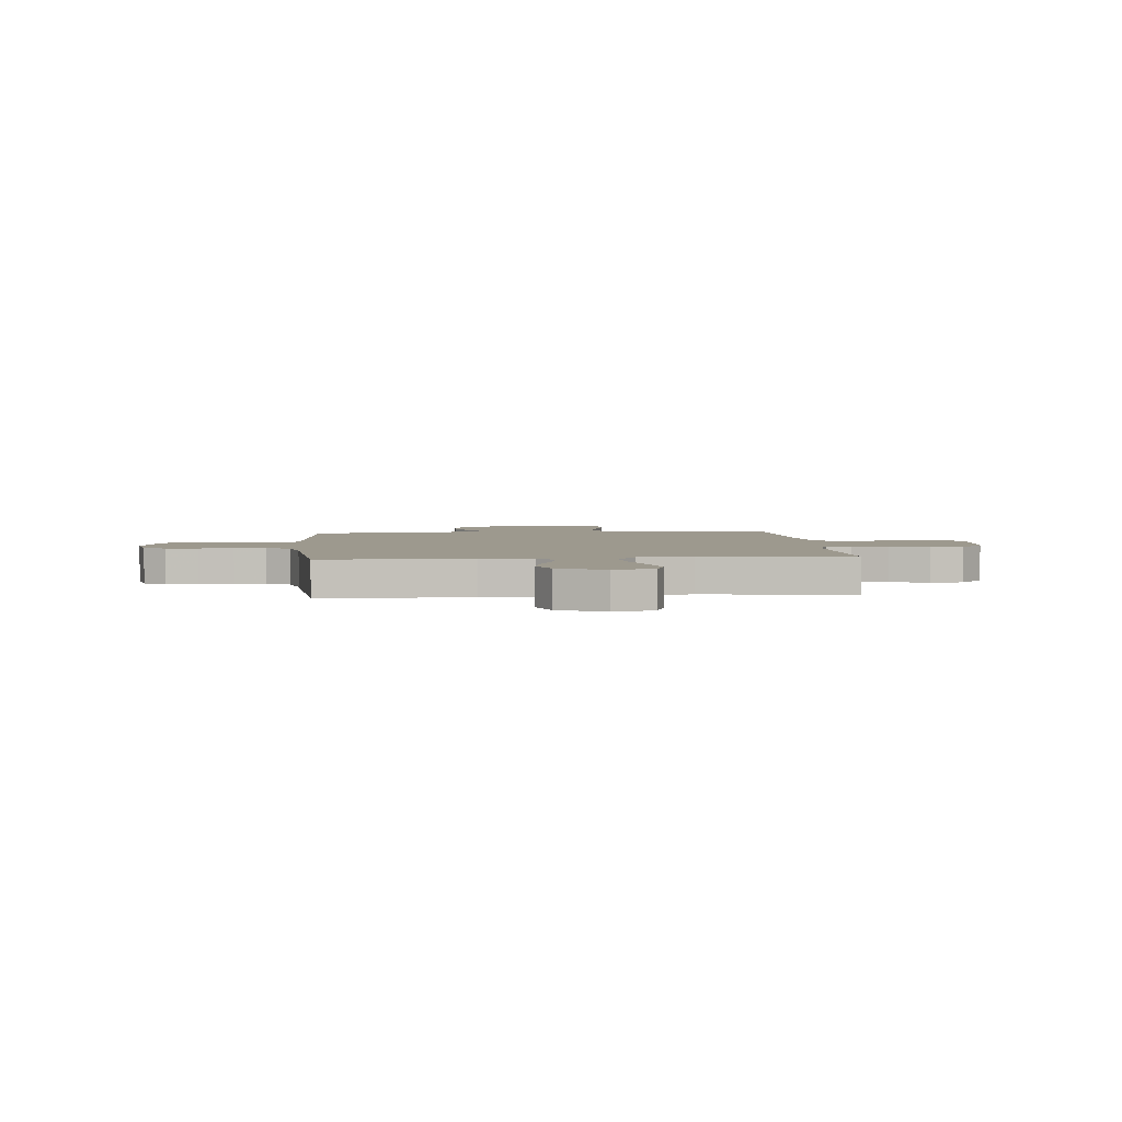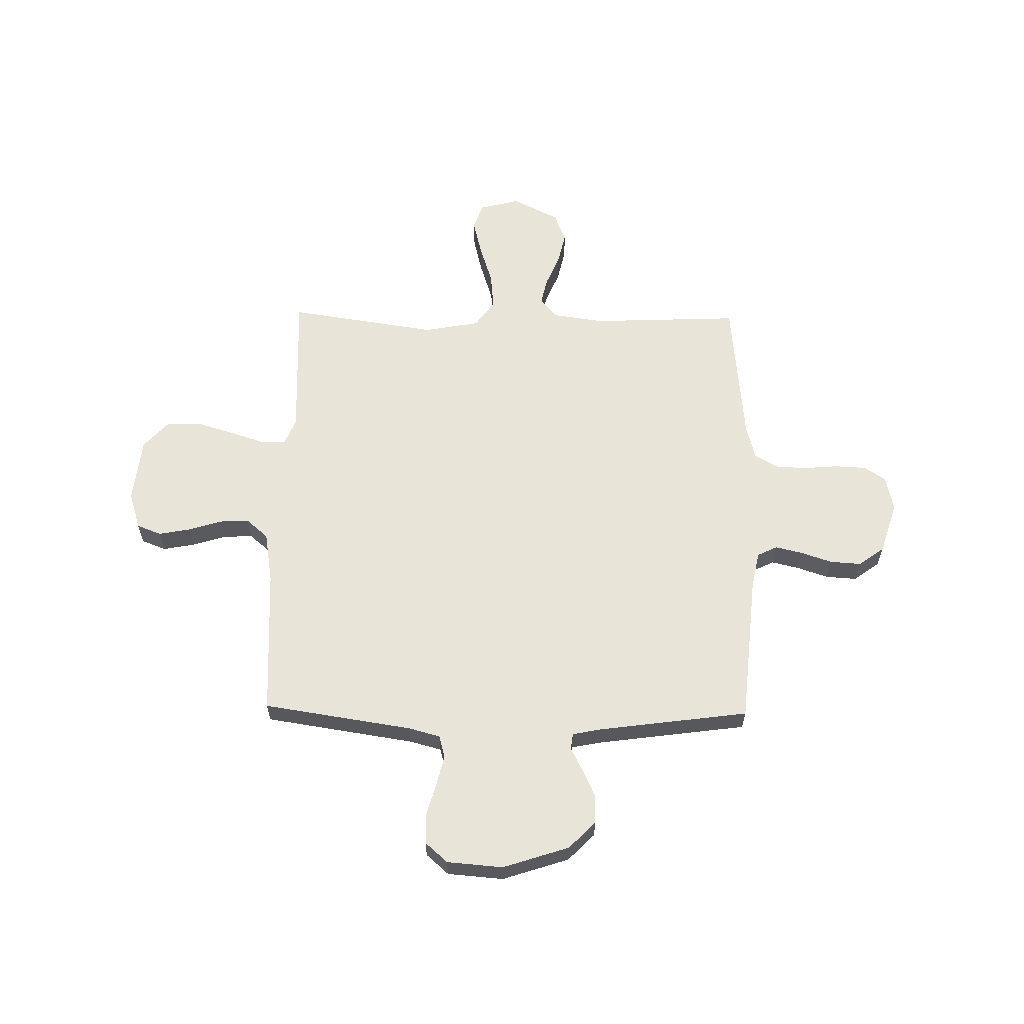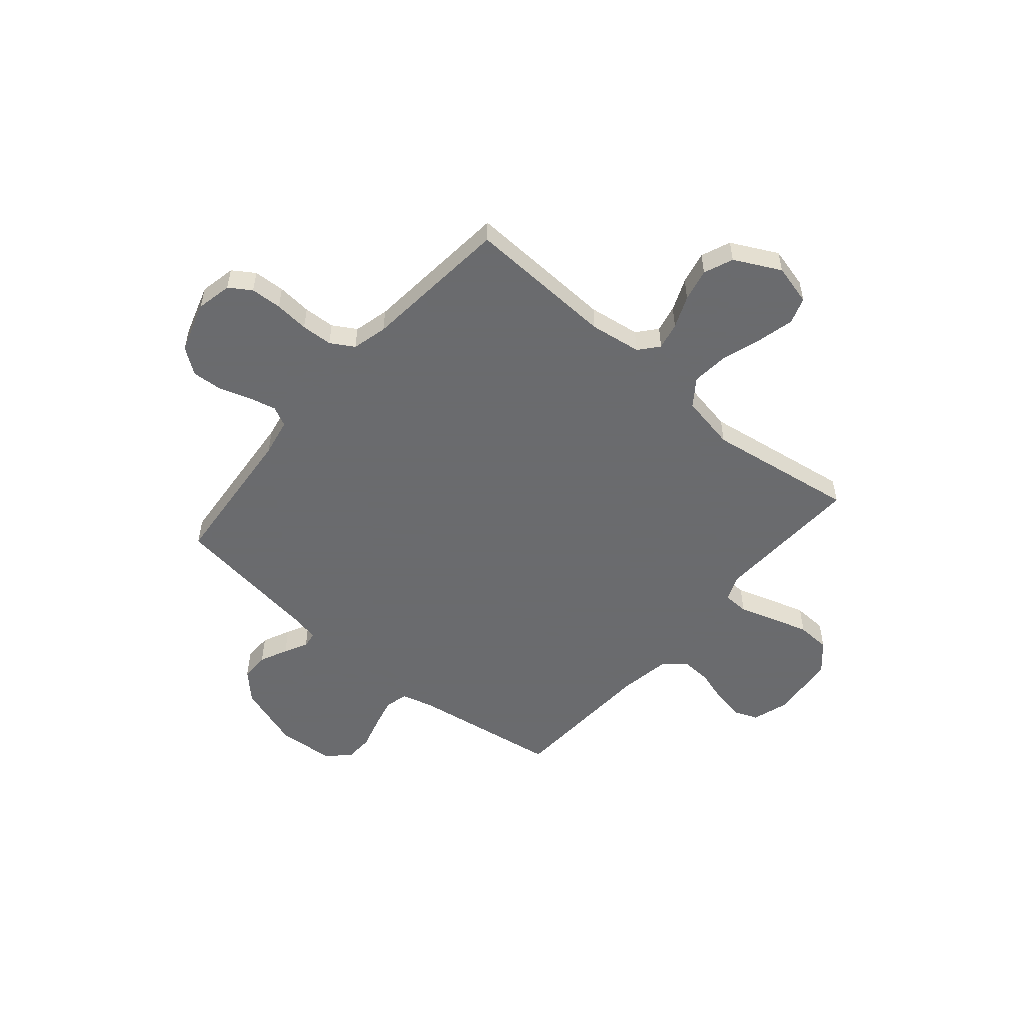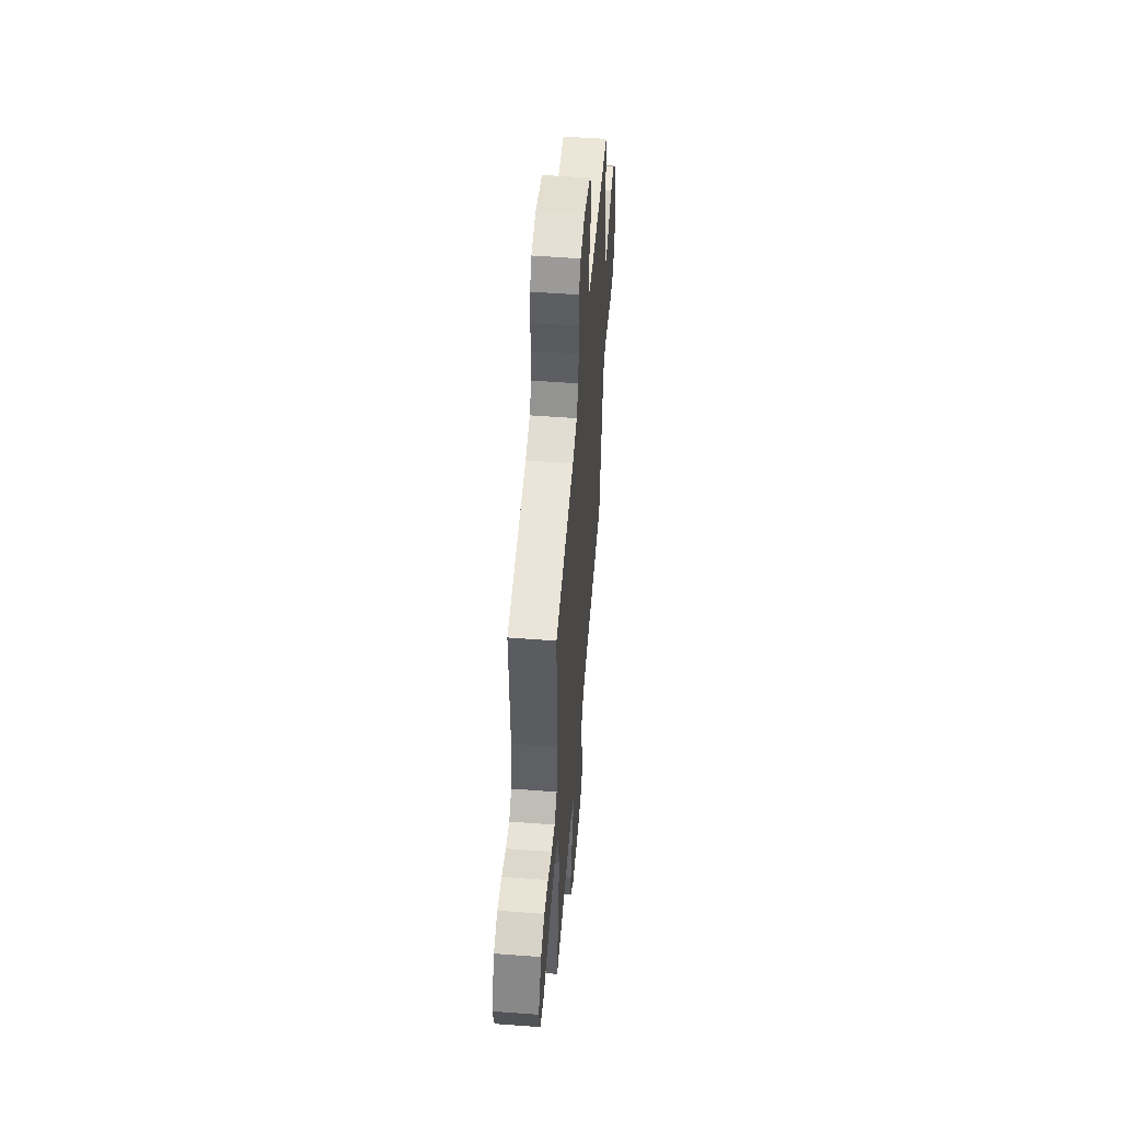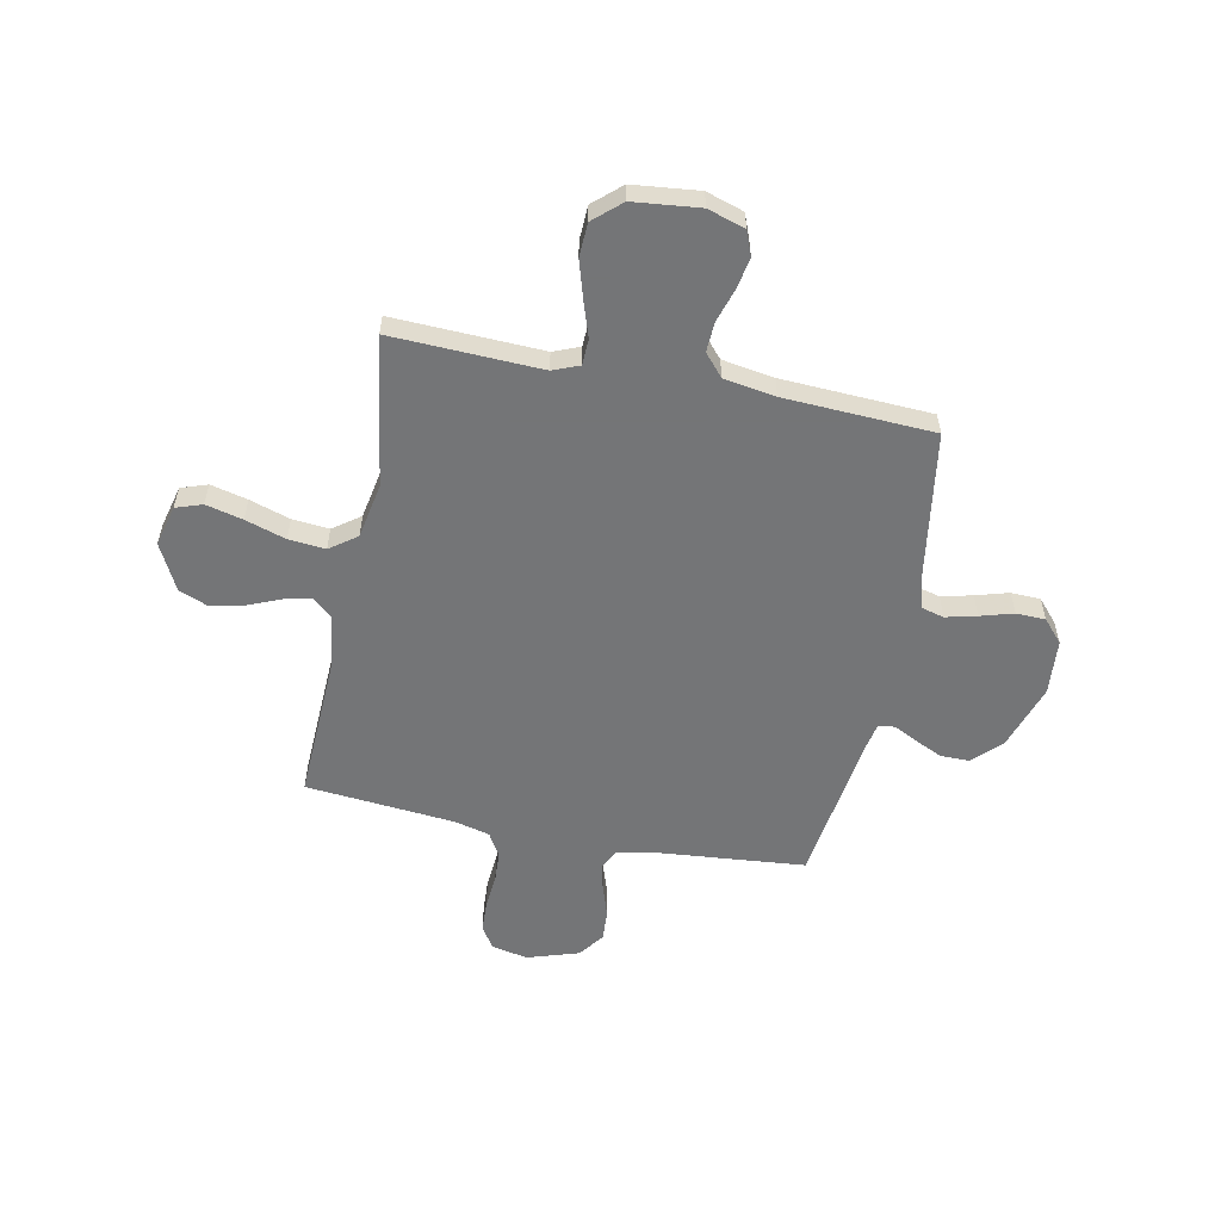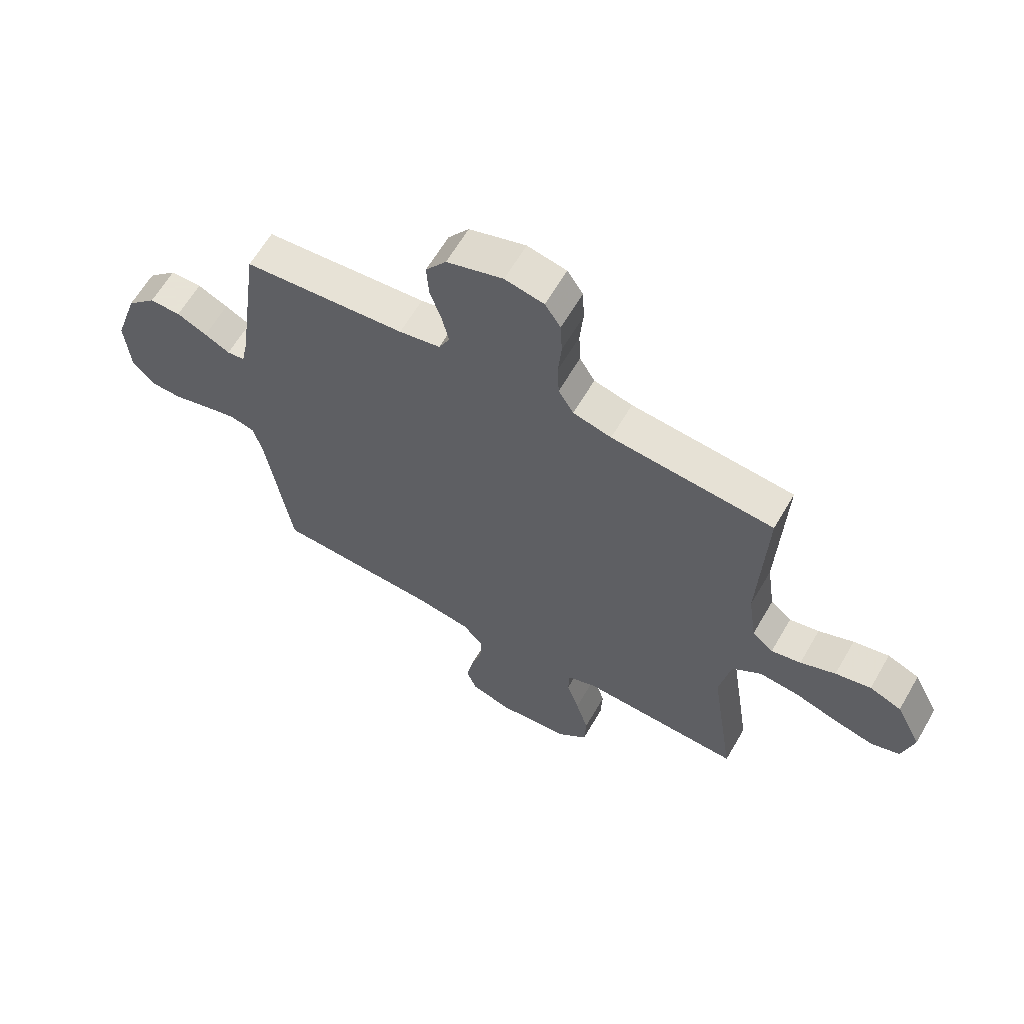
<metadata>
{"format":"obj","ext":"obj","renderer":"f3d","projection":"perspective","resolution":1024,"background":"white","views":[{"elev":3.4,"azim":84.7,"up":"+Y"},{"elev":60.6,"azim":-89.0,"up":"+Y"},{"elev":-53.3,"azim":49.6,"up":"+Y"},{"elev":53.6,"azim":94.6,"up":"+Z"},{"elev":-56.4,"azim":168.7,"up":"+Y"},{"elev":62.8,"azim":30.1,"up":"+Z"}]}
</metadata>
<code>
v -0.5 0.07 0.5
v -0.2 0.07 0.527
v -0.124 0.07 0.542
v -0.104 0.07 0.582
v -0.117 0.07 0.637
v -0.138 0.07 0.7
v -0.142 0.07 0.762
v -0.104 0.07 0.814
v 0 0.07 0.847
v 0.072 0.07 0.832
v 0.101 0.07 0.788
v 0.104 0.07 0.725
v 0.098 0.07 0.656
v 0.101 0.07 0.593
v 0.129 0.07 0.546
v 0.2 0.07 0.528
v 0.5 0.07 0.5
v 0.487 0.07 0.2
v 0.502 0.07 0.096
v 0.541 0.07 0.063
v 0.596 0.07 0.075
v 0.661 0.07 0.102
v 0.727 0.07 0.117
v 0.786 0.07 0.093
v 0.833 0.07 0
v 0.812 0.07 -0.082
v 0.759 0.07 -0.1
v 0.685 0.07 -0.082
v 0.604 0.07 -0.056
v 0.53 0.07 -0.049
v 0.476 0.07 -0.088
v 0.455 0.07 -0.2
v 0.5 0.07 -0.5
v 0.2 0.07 -0.488
v 0.147 0.07 -0.509
v 0.145 0.07 -0.561
v 0.168 0.07 -0.631
v 0.191 0.07 -0.708
v 0.188 0.07 -0.776
v 0.133 0.07 -0.825
v 0 0.07 -0.839
v -0.075 0.07 -0.815
v -0.094 0.07 -0.766
v -0.082 0.07 -0.703
v -0.061 0.07 -0.636
v -0.058 0.07 -0.576
v -0.096 0.07 -0.532
v -0.2 0.07 -0.515
v -0.5 0.07 -0.5
v -0.546 0.07 -0.2
v -0.563 0.07 -0.137
v -0.609 0.07 -0.125
v -0.671 0.07 -0.14
v -0.737 0.07 -0.159
v -0.796 0.07 -0.157
v -0.836 0.07 -0.112
v -0.845 0.07 0
v -0.801 0.07 0.133
v -0.747 0.07 0.186
v -0.689 0.07 0.186
v -0.633 0.07 0.16
v -0.586 0.07 0.136
v -0.553 0.07 0.14
v -0.541 0.07 0.2
v -0.5 0 0.5
v -0.2 0 0.527
v -0.124 0 0.542
v -0.104 0 0.582
v -0.117 0 0.637
v -0.138 0 0.7
v -0.142 0 0.762
v -0.104 0 0.814
v 0 0 0.847
v 0.072 0 0.832
v 0.101 0 0.788
v 0.104 0 0.725
v 0.098 0 0.656
v 0.101 0 0.593
v 0.129 0 0.546
v 0.2 0 0.528
v 0.5 0 0.5
v 0.487 0 0.2
v 0.502 0 0.096
v 0.541 0 0.063
v 0.596 0 0.075
v 0.661 0 0.102
v 0.727 0 0.117
v 0.786 0 0.093
v 0.833 0 0
v 0.812 0 -0.082
v 0.759 0 -0.1
v 0.685 0 -0.082
v 0.604 0 -0.056
v 0.53 0 -0.049
v 0.476 0 -0.088
v 0.455 0 -0.2
v 0.5 0 -0.5
v 0.2 0 -0.488
v 0.147 0 -0.509
v 0.145 0 -0.561
v 0.168 0 -0.631
v 0.191 0 -0.708
v 0.188 0 -0.776
v 0.133 0 -0.825
v 0 0 -0.839
v -0.075 0 -0.815
v -0.094 0 -0.766
v -0.082 0 -0.703
v -0.061 0 -0.636
v -0.058 0 -0.576
v -0.096 0 -0.532
v -0.2 0 -0.515
v -0.5 0 -0.5
v -0.546 0 -0.2
v -0.563 0 -0.137
v -0.609 0 -0.125
v -0.671 0 -0.14
v -0.737 0 -0.159
v -0.796 0 -0.157
v -0.836 0 -0.112
v -0.845 0 0
v -0.801 0 0.133
v -0.747 0 0.186
v -0.689 0 0.186
v -0.633 0 0.16
v -0.586 0 0.136
v -0.553 0 0.14
v -0.541 0 0.2
f 59 60 61 62
f 57 58 59 62
f 57 62 63
f 56 57 63
f 53 54 55 56
f 52 53 56 63
f 51 52 63
f 50 51 63 64
f 48 49 50 64
f 42 43 44 45
f 40 41 42 45
f 40 45 46
f 39 40 46
f 36 37 38 39
f 36 39 46 47
f 32 33 34
f 31 32 34 35
f 26 27 28 29
f 24 25 26 29
f 24 29 30
f 21 22 23 24
f 20 21 24 30
f 19 20 30 31
f 16 17 18
f 15 16 18 19
f 10 11 12 13
f 10 13 14
f 9 10 14
f 8 9 14
f 5 6 7 8
f 4 5 8 14
f 3 4 14 15
f 48 64 1 2
f 35 36 47 48
f 19 31 35 48
f 15 19 48
f 2 3 15 48
f 126 125 124 123
f 126 123 122 121
f 127 126 121
f 127 121 120
f 120 119 118 117
f 127 120 117 116
f 127 116 115
f 128 127 115 114
f 128 114 113 112
f 109 108 107 106
f 109 106 105 104
f 110 109 104
f 110 104 103
f 103 102 101 100
f 111 110 103 100
f 98 97 96
f 99 98 96 95
f 93 92 91 90
f 93 90 89 88
f 94 93 88
f 88 87 86 85
f 94 88 85 84
f 95 94 84 83
f 82 81 80
f 83 82 80 79
f 77 76 75 74
f 78 77 74
f 78 74 73
f 78 73 72
f 72 71 70 69
f 78 72 69 68
f 79 78 68 67
f 66 65 128 112
f 112 111 100 99
f 112 99 95 83
f 112 83 79
f 112 79 67 66
f 1 65 66 2
f 2 66 67 3
f 3 67 68 4
f 4 68 69 5
f 5 69 70 6
f 6 70 71 7
f 7 71 72 8
f 8 72 73 9
f 9 73 74 10
f 10 74 75 11
f 11 75 76 12
f 12 76 77 13
f 13 77 78 14
f 14 78 79 15
f 15 79 80 16
f 16 80 81 17
f 17 81 82 18
f 18 82 83 19
f 19 83 84 20
f 20 84 85 21
f 21 85 86 22
f 22 86 87 23
f 23 87 88 24
f 24 88 89 25
f 25 89 90 26
f 26 90 91 27
f 27 91 92 28
f 28 92 93 29
f 29 93 94 30
f 30 94 95 31
f 31 95 96 32
f 32 96 97 33
f 33 97 98 34
f 34 98 99 35
f 35 99 100 36
f 36 100 101 37
f 37 101 102 38
f 38 102 103 39
f 39 103 104 40
f 40 104 105 41
f 41 105 106 42
f 42 106 107 43
f 43 107 108 44
f 44 108 109 45
f 45 109 110 46
f 46 110 111 47
f 47 111 112 48
f 48 112 113 49
f 49 113 114 50
f 50 114 115 51
f 51 115 116 52
f 52 116 117 53
f 53 117 118 54
f 54 118 119 55
f 55 119 120 56
f 56 120 121 57
f 57 121 122 58
f 58 122 123 59
f 59 123 124 60
f 60 124 125 61
f 61 125 126 62
f 62 126 127 63
f 63 127 128 64
f 64 128 65 1

</code>
